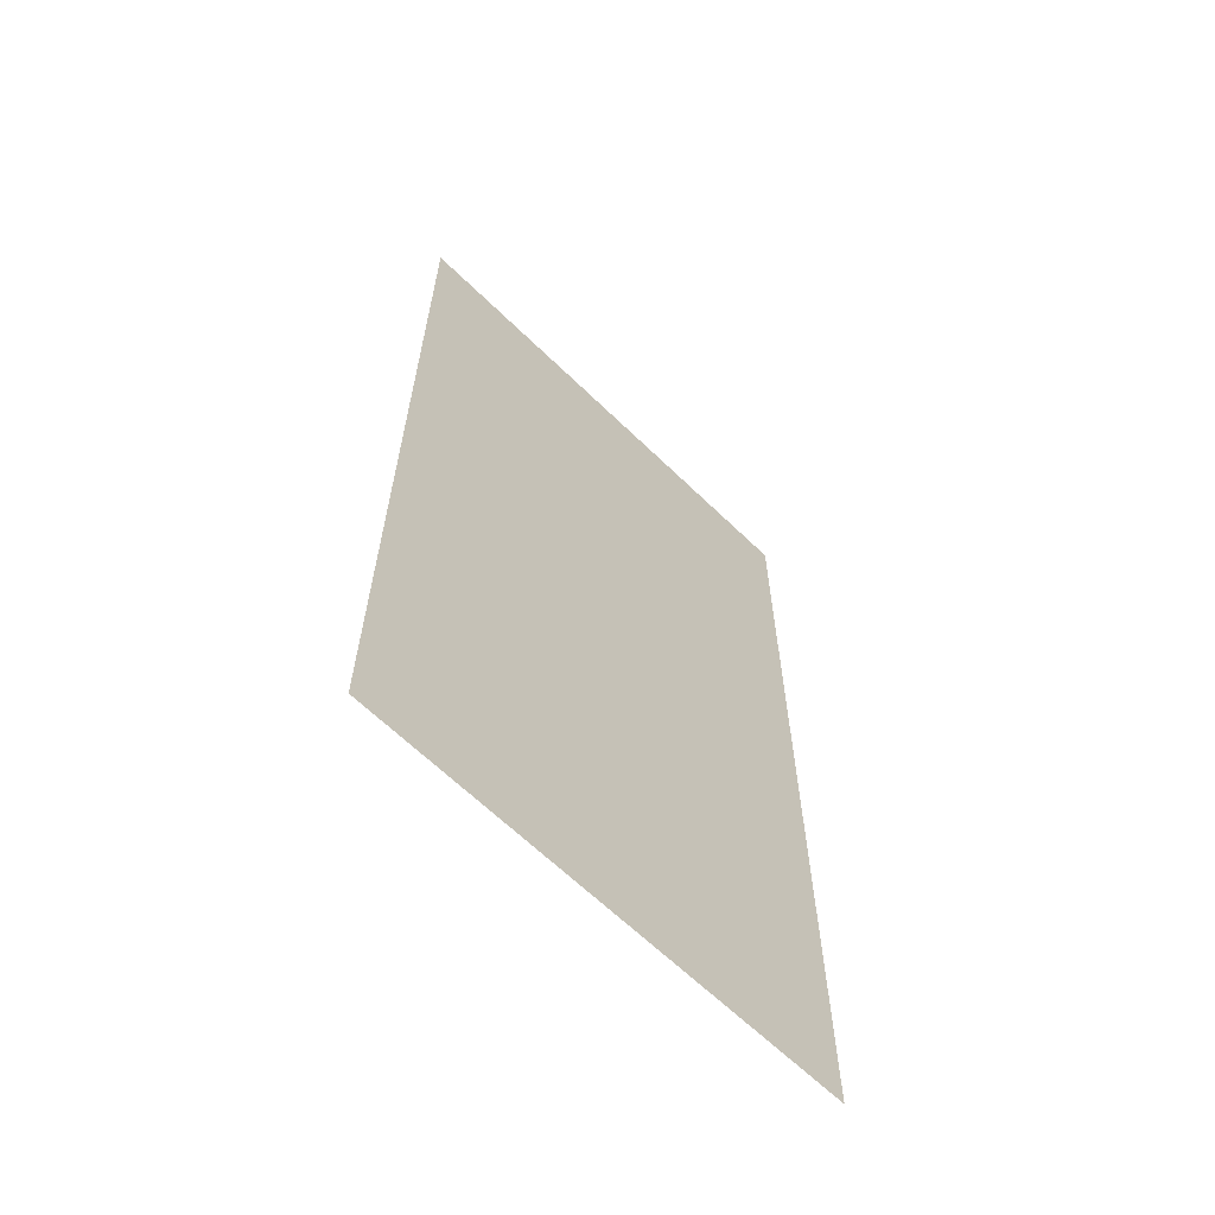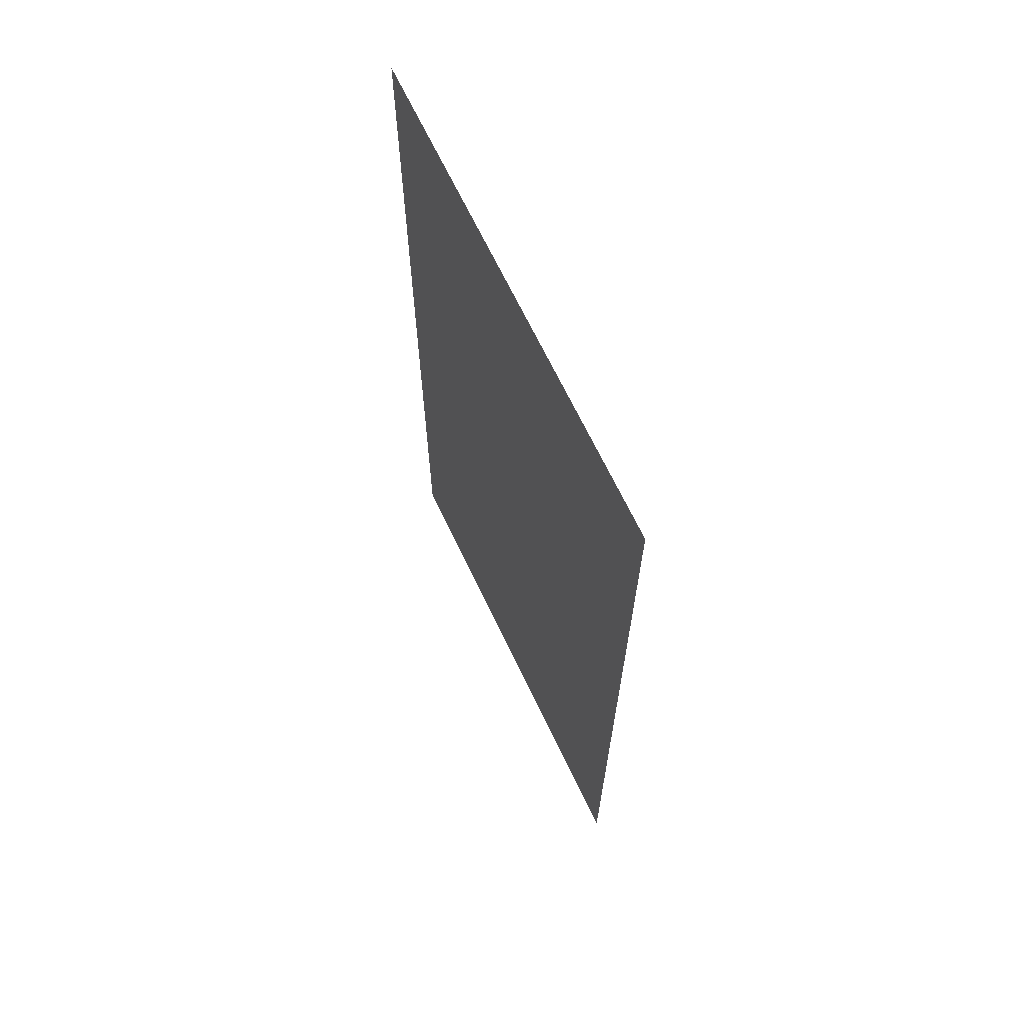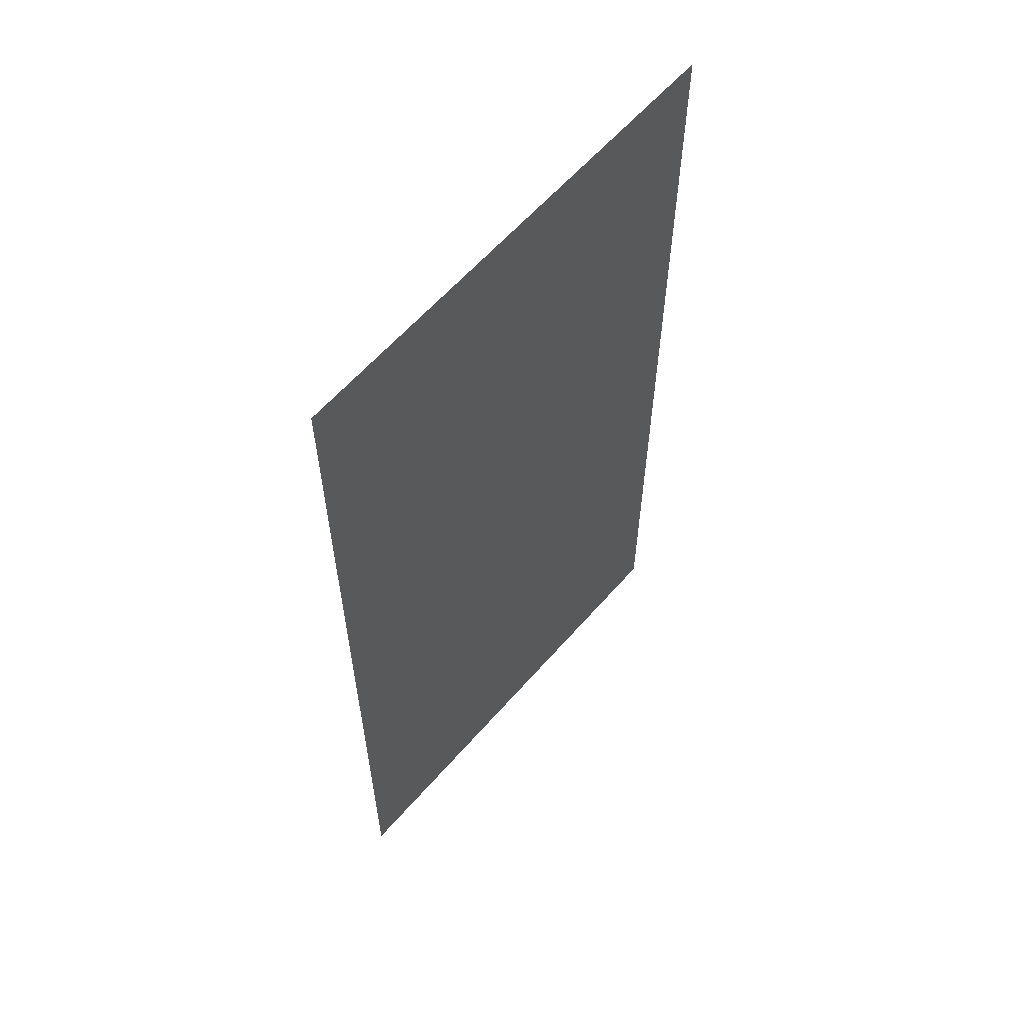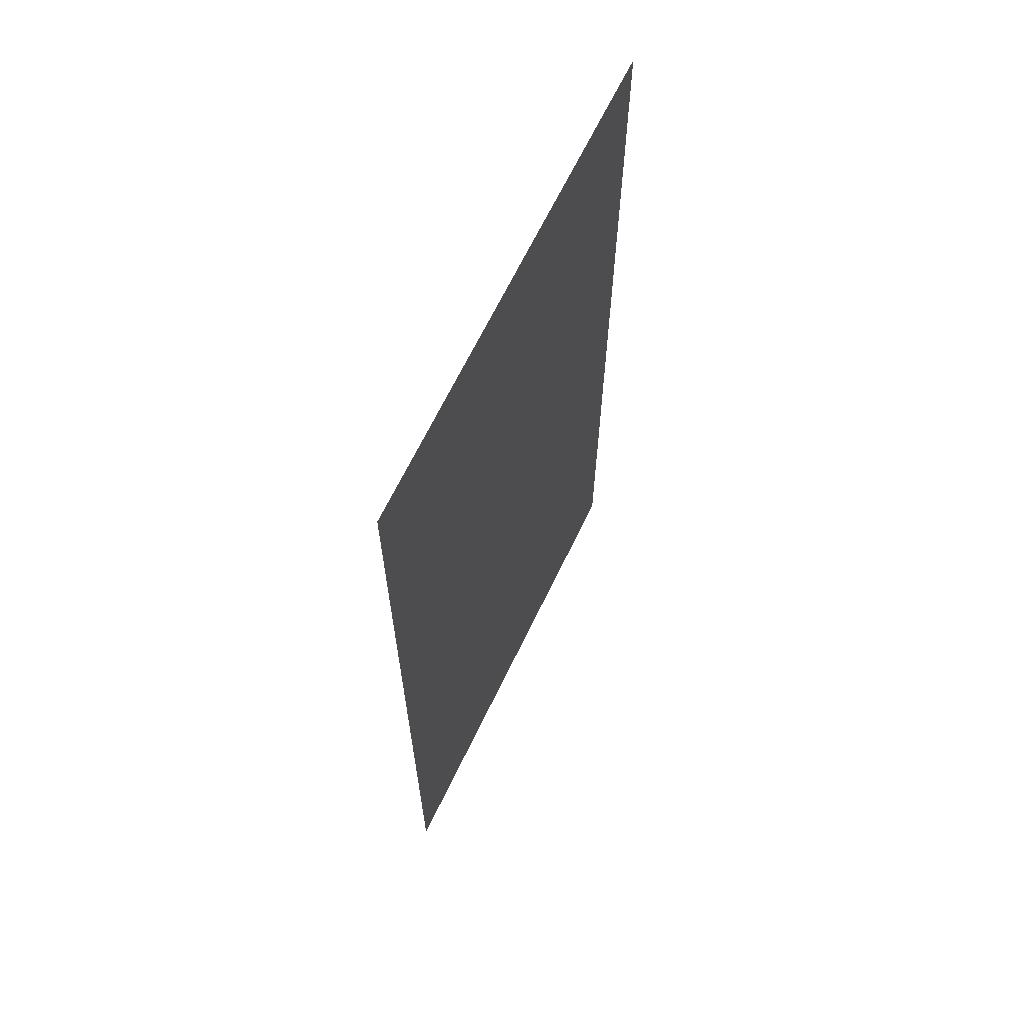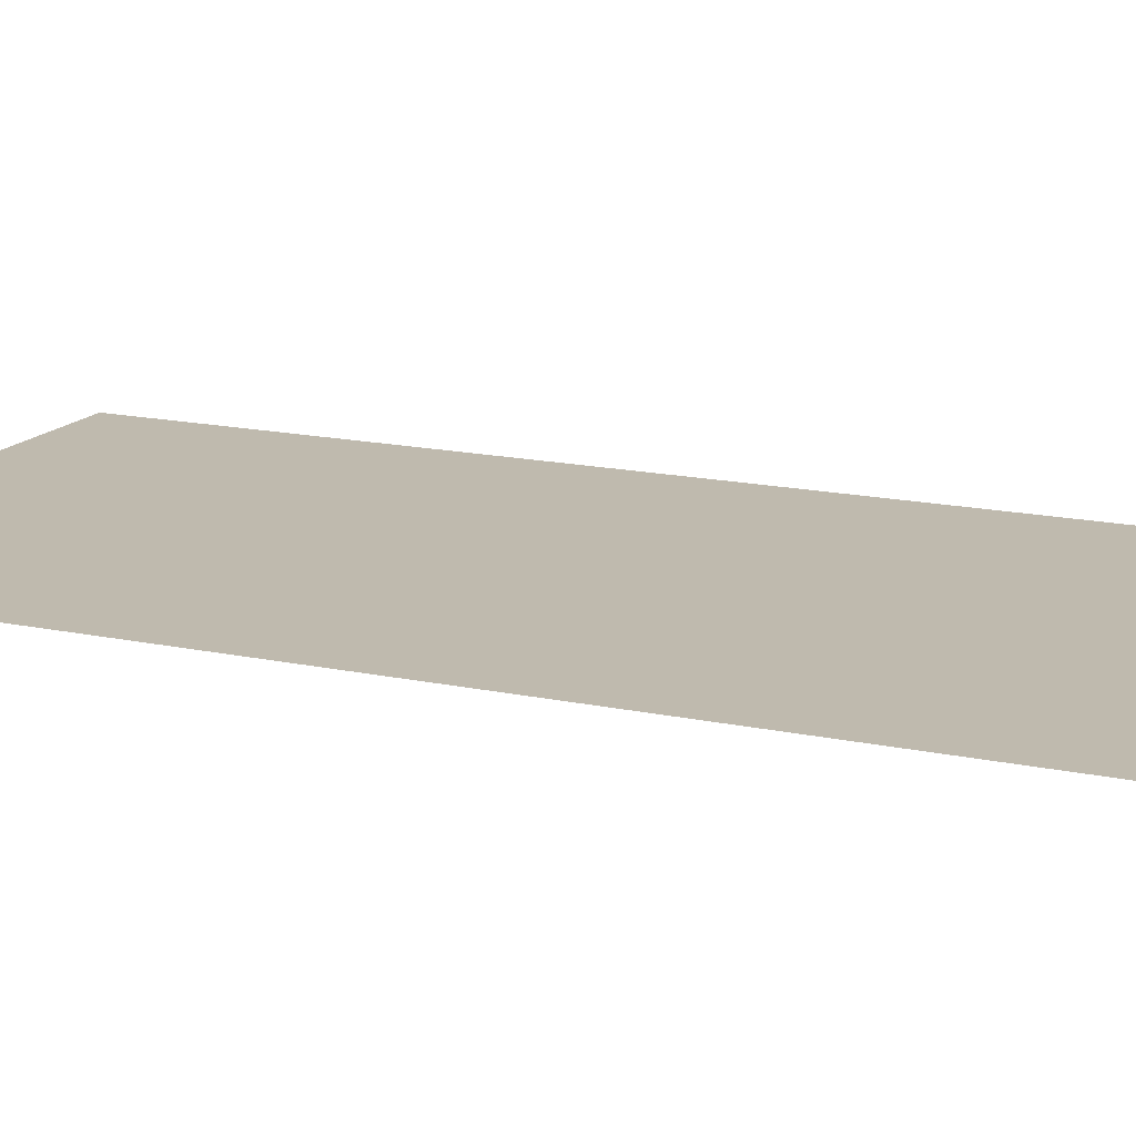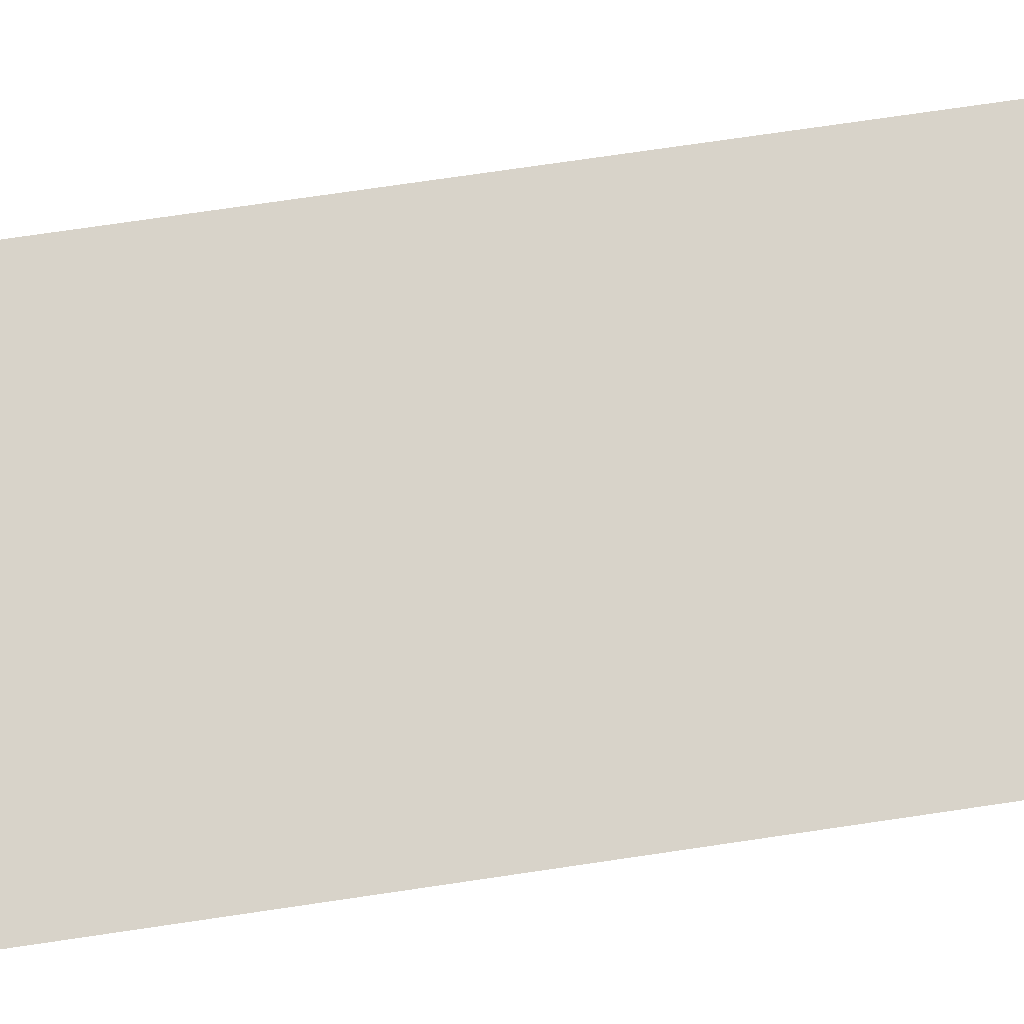
<metadata>
{"format":"obj","ext":"obj","renderer":"f3d","projection":"perspective","resolution":1024,"background":"white","views":[{"elev":-64.3,"azim":135.6,"up":"+Z"},{"elev":68.0,"azim":64.5,"up":"+Z"},{"elev":61.1,"azim":131.0,"up":"+Z"},{"elev":66.6,"azim":-64.2,"up":"+Z"},{"elev":15.5,"azim":-65.4,"up":"+Y"},{"elev":76.0,"azim":81.7,"up":"+Y"}]}
</metadata>
<code>
o light_Plane.008
v 1.166 2.052 -1
v 1.166 2.052 1
v 2.834 0.9479 -1
v 2.834 0.9479 1
f 2 1 4
f 1 3 4
o Plane.007
v 2 0 4
v 0 0 4
v 2 0 2
v 0 0 2
f 6 5 8
f 5 7 8
o Plane.006
v 0 0 4
v -2 0 4
v 0 0 2
v -2 0 2
f 10 9 12
f 9 11 12
o Plane.005
v 2 0 2
v 0 0 2
v 2 0 0
v 0 0 0
f 14 13 16
f 13 15 16
o Plane.004
v 0 0 2
v -2 0 2
v 0 0 0
v -2 0 0
f 18 17 20
f 17 19 20
o Plane.003
v 2 0 0
v 0 0 0
v 2 0 -2
v 0 0 -2
f 22 21 24
f 21 23 24
o Plane.002
v 0 0 0
v -2 0 0
v 0 0 -2
v -2 0 -2
f 26 25 28
f 25 27 28
o Plane.001
v 2 0 -2
v 0 0 -2
v 2 0 -4
v 0 0 -4
f 30 29 32
f 29 31 32
o Plane
v 0 0 -2
v -2 0 -2
v 0 0 -4
v -2 0 -4
f 34 33 36
f 33 35 36

</code>
